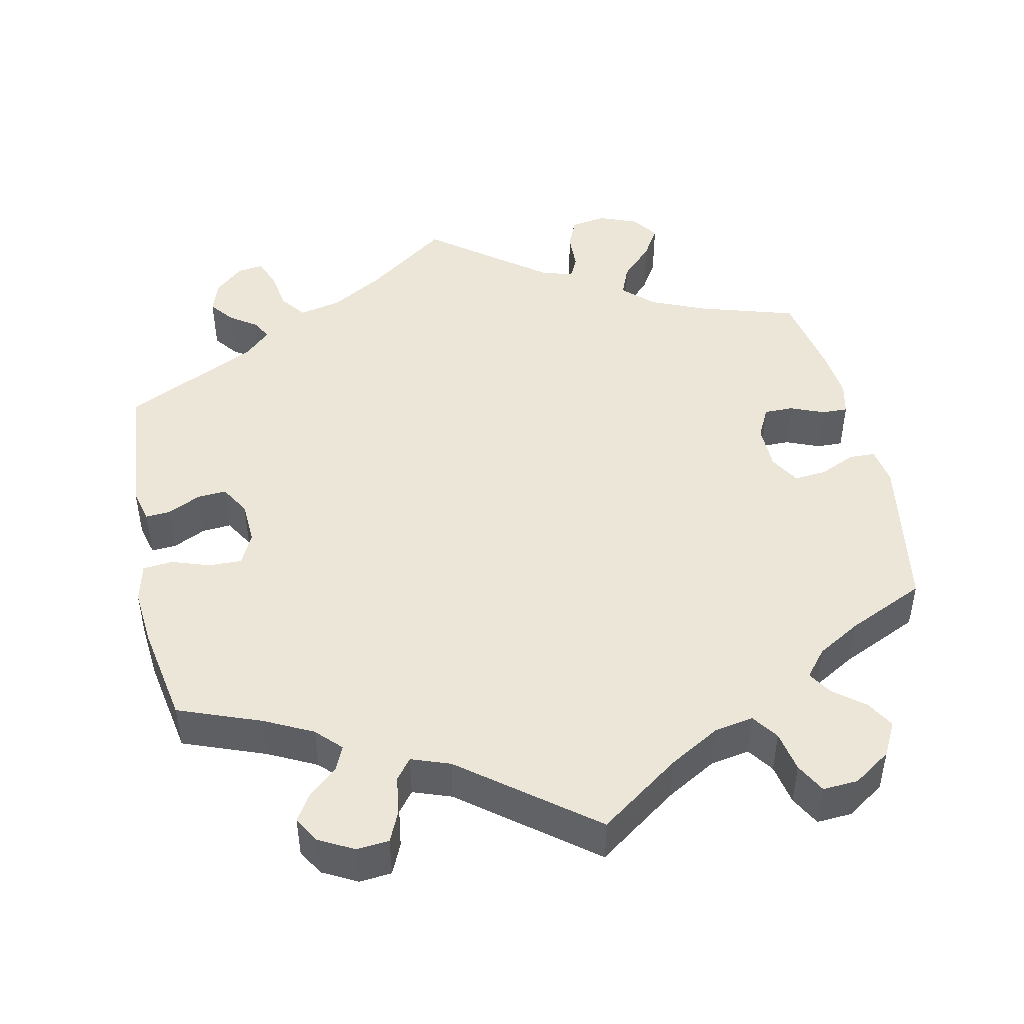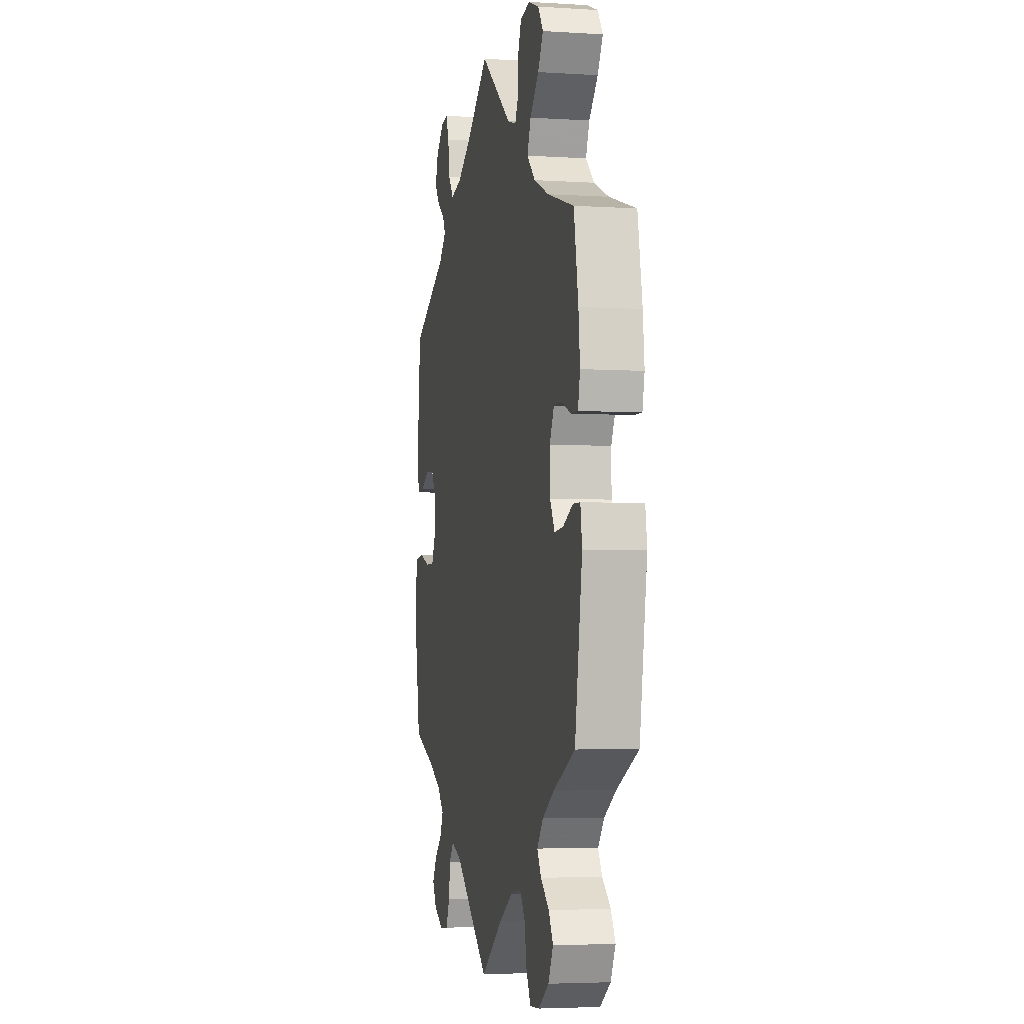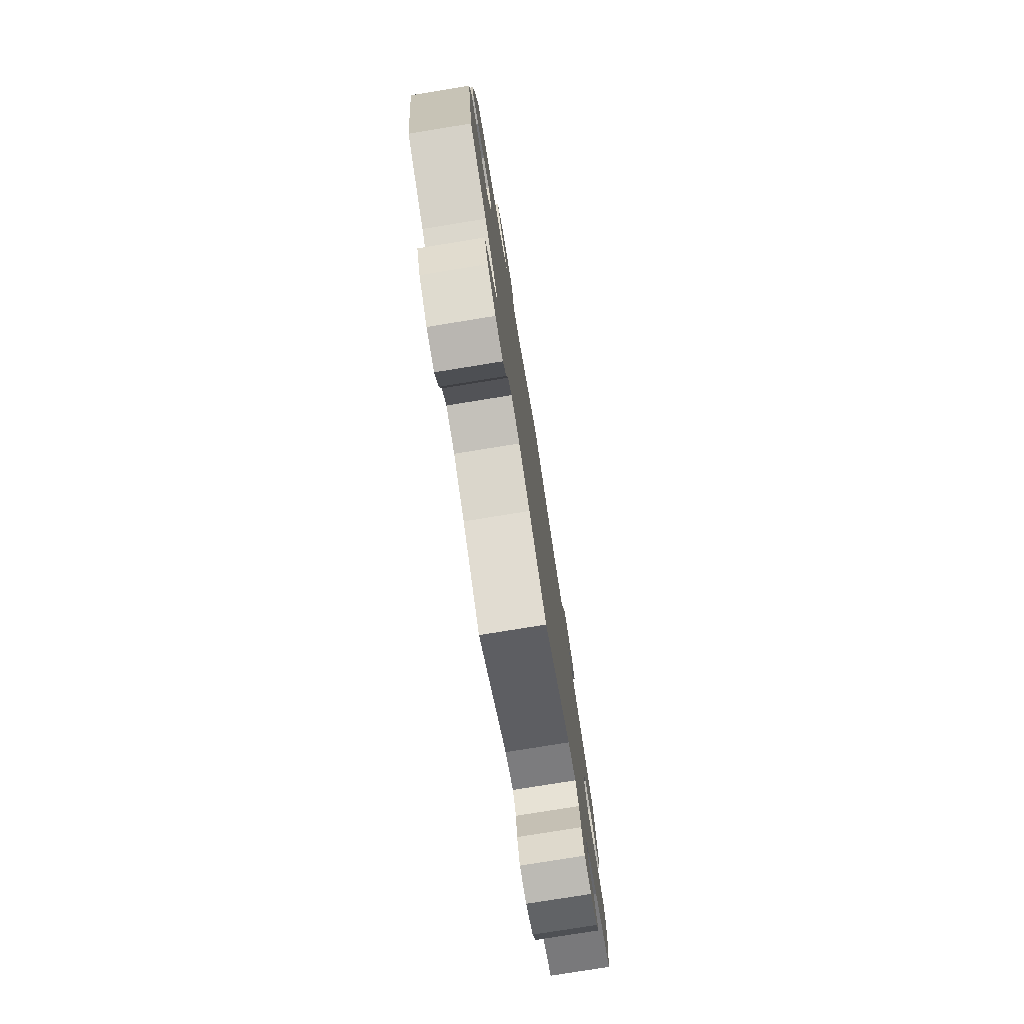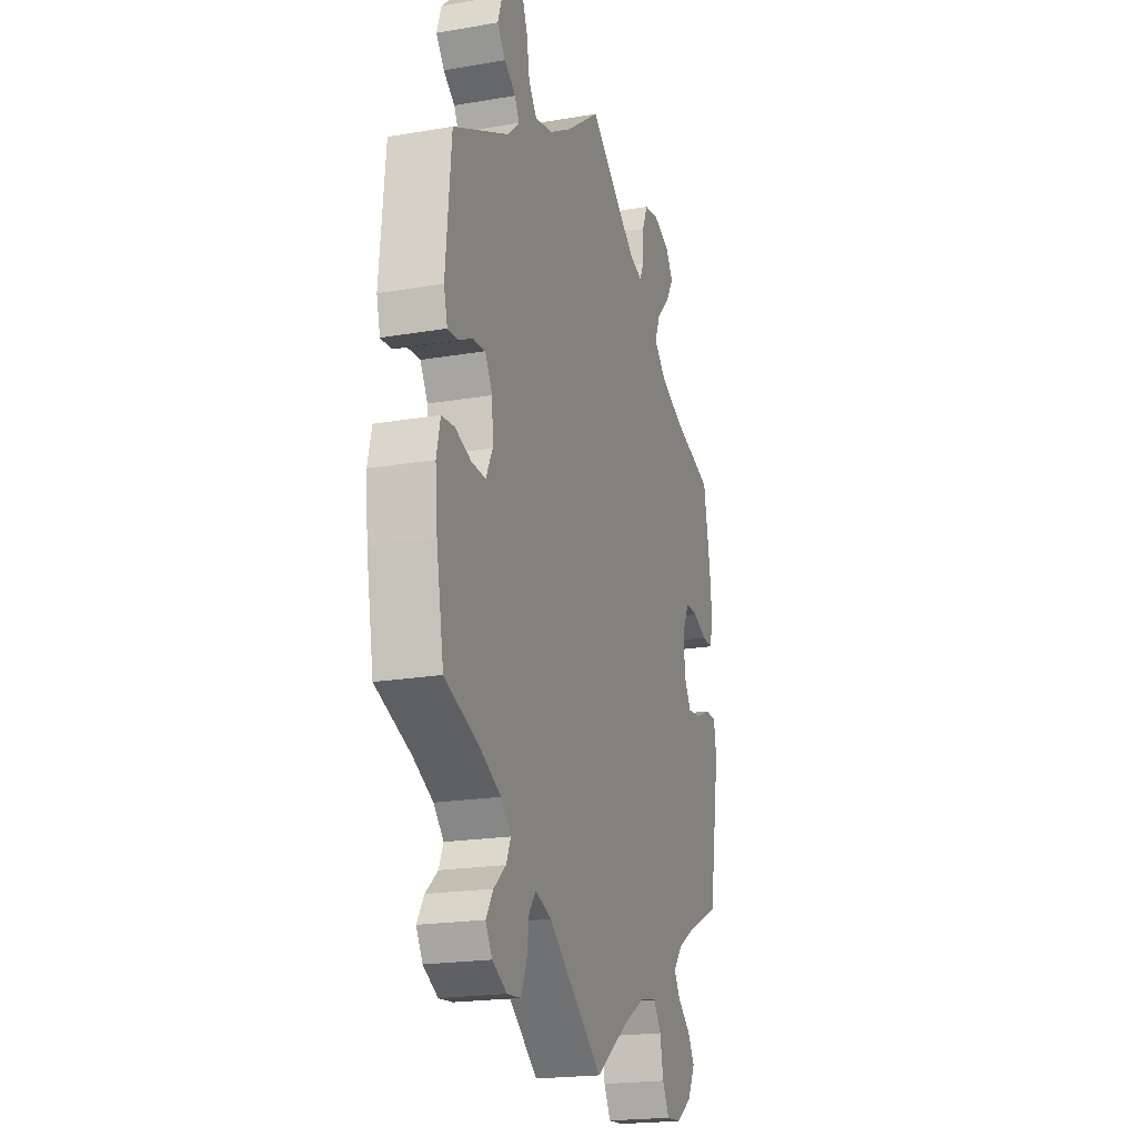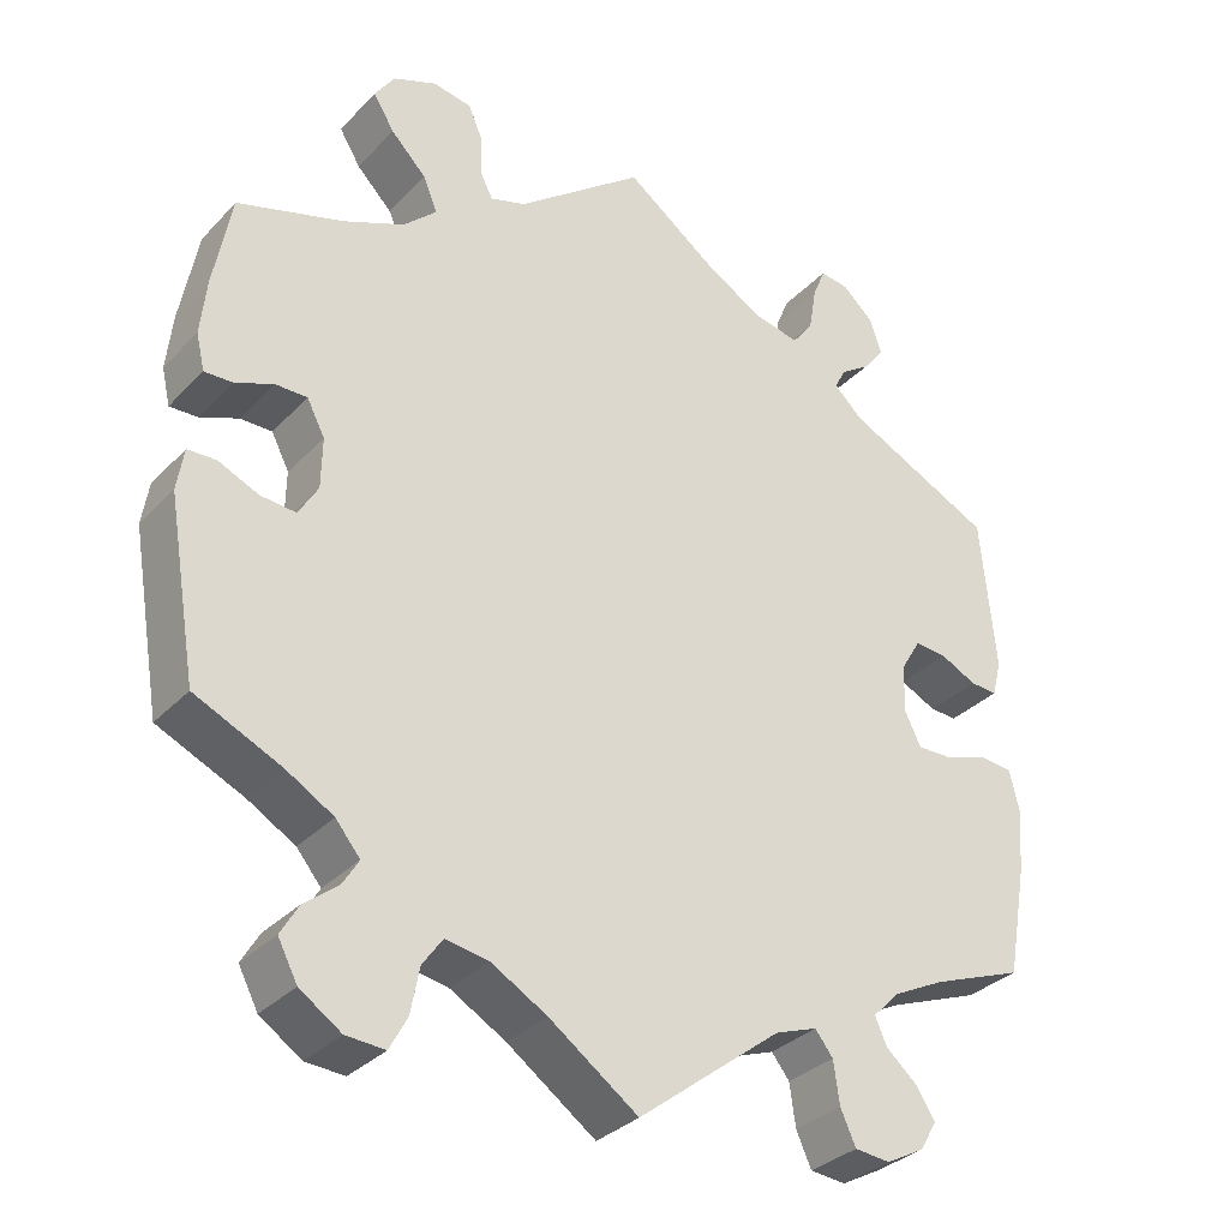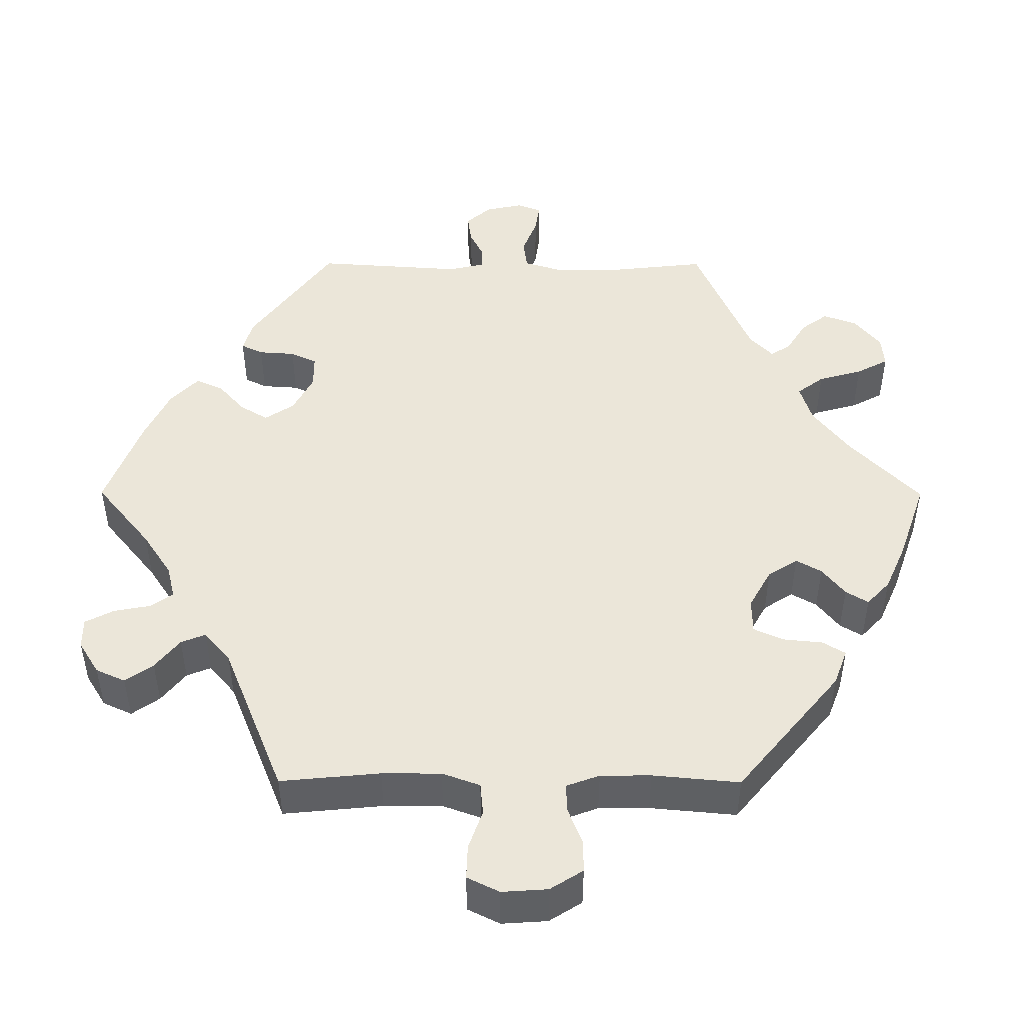
<metadata>
{"format":"obj","ext":"obj","renderer":"f3d","projection":"perspective","resolution":1024,"background":"white","views":[{"elev":46.4,"azim":168.0,"up":"+Y"},{"elev":-4.2,"azim":-101.6,"up":"+Z"},{"elev":-78.2,"azim":-80.8,"up":"+Z"},{"elev":-20.3,"azim":107.3,"up":"+Z"},{"elev":-32.6,"azim":-35.7,"up":"+Z"},{"elev":46.7,"azim":-149.8,"up":"+Y"}]}
</metadata>
<code>
v -0.536 0.07 -0.08
v -0.528 0.07 -0.03
v -0.494 0.07 -0.029
v -0.447 0.07 -0.05
v -0.405 0.07 -0.054
v -0.382 0.07 -0.015
v -0.381 0.07 0.045
v -0.402 0.07 0.086
v -0.44 0.07 0.086
v -0.484 0.07 0.068
v -0.518 0.07 0.067
v -0.528 0.07 0.11
v -0.521 0.07 0.177
v -0.5 0.07 0.289
v -0.374 0.07 0.327
v -0.302 0.07 0.358
v -0.263 0.07 0.395
v -0.28 0.07 0.436
v -0.322 0.07 0.479
v -0.347 0.07 0.52
v -0.323 0.07 0.555
v -0.272 0.07 0.575
v -0.226 0.07 0.567
v -0.209 0.07 0.527
v -0.207 0.07 0.477
v -0.193 0.07 0.449
v -0.151 0.07 0.462
v 0 0.07 0.578
v 0.107 0.07 0.499
v 0.176 0.07 0.458
v 0.231 0.07 0.446
v 0.256 0.07 0.479
v 0.265 0.07 0.533
v 0.28 0.07 0.57
v 0.314 0.07 0.565
v 0.351 0.07 0.531
v 0.365 0.07 0.489
v 0.34 0.07 0.457
v 0.305 0.07 0.433
v 0.291 0.07 0.407
v 0.326 0.07 0.374
v 0.5 0.07 0.289
v 0.517 0.07 0.106
v 0.506 0.07 0.063
v 0.474 0.07 0.065
v 0.431 0.07 0.086
v 0.393 0.07 0.089
v 0.37 0.07 0.05
v 0.367 0.07 -0.007
v 0.387 0.07 -0.048
v 0.43 0.07 -0.047
v 0.48 0.07 -0.03
v 0.519 0.07 -0.034
v 0.531 0.07 -0.085
v 0.524 0.07 -0.161
v 0.501 0.07 -0.289
v 0.393 0.07 -0.33
v 0.331 0.07 -0.361
v 0.3 0.07 -0.393
v 0.314 0.07 -0.425
v 0.351 0.07 -0.457
v 0.373 0.07 -0.492
v 0.353 0.07 -0.526
v 0.308 0.07 -0.55
v 0.266 0.07 -0.546
v 0.248 0.07 -0.506
v 0.241 0.07 -0.456
v 0.22 0.07 -0.429
v 0.17 0.07 -0.447
v 0.001 0.07 -0.578
v -0.104 0.07 -0.503
v -0.17 0.07 -0.465
v -0.221 0.07 -0.456
v -0.245 0.07 -0.49
v -0.255 0.07 -0.543
v -0.276 0.07 -0.582
v -0.322 0.07 -0.579
v -0.371 0.07 -0.546
v -0.394 0.07 -0.502
v -0.373 0.07 -0.466
v -0.333 0.07 -0.434
v -0.314 0.07 -0.403
v -0.343 0.07 -0.368
v -0.399 0.07 -0.335
v -0.501 0.07 -0.288
v -0.536 0 -0.08
v -0.528 0 -0.03
v -0.494 0 -0.029
v -0.447 0 -0.05
v -0.405 0 -0.054
v -0.382 0 -0.015
v -0.381 0 0.045
v -0.402 0 0.086
v -0.44 0 0.086
v -0.484 0 0.068
v -0.518 0 0.067
v -0.528 0 0.11
v -0.521 0 0.177
v -0.5 0 0.289
v -0.374 0 0.327
v -0.302 0 0.358
v -0.263 0 0.395
v -0.28 0 0.436
v -0.322 0 0.479
v -0.347 0 0.52
v -0.323 0 0.555
v -0.272 0 0.575
v -0.226 0 0.567
v -0.209 0 0.527
v -0.207 0 0.477
v -0.193 0 0.449
v -0.151 0 0.462
v 0 0 0.578
v 0.107 0 0.499
v 0.176 0 0.458
v 0.231 0 0.446
v 0.256 0 0.479
v 0.265 0 0.533
v 0.28 0 0.57
v 0.314 0 0.565
v 0.351 0 0.531
v 0.365 0 0.489
v 0.34 0 0.457
v 0.305 0 0.433
v 0.291 0 0.407
v 0.326 0 0.374
v 0.5 0 0.289
v 0.517 0 0.106
v 0.506 0 0.063
v 0.474 0 0.065
v 0.431 0 0.086
v 0.393 0 0.089
v 0.37 0 0.05
v 0.367 0 -0.007
v 0.387 0 -0.048
v 0.43 0 -0.047
v 0.48 0 -0.03
v 0.519 0 -0.034
v 0.531 0 -0.085
v 0.524 0 -0.161
v 0.501 0 -0.289
v 0.393 0 -0.33
v 0.331 0 -0.361
v 0.3 0 -0.393
v 0.314 0 -0.425
v 0.351 0 -0.457
v 0.373 0 -0.492
v 0.353 0 -0.526
v 0.308 0 -0.55
v 0.266 0 -0.546
v 0.248 0 -0.506
v 0.241 0 -0.456
v 0.22 0 -0.429
v 0.17 0 -0.447
v 0.001 0 -0.578
v -0.104 0 -0.503
v -0.17 0 -0.465
v -0.221 0 -0.456
v -0.245 0 -0.49
v -0.255 0 -0.543
v -0.276 0 -0.582
v -0.322 0 -0.579
v -0.371 0 -0.546
v -0.394 0 -0.502
v -0.373 0 -0.466
v -0.333 0 -0.434
v -0.314 0 -0.403
v -0.343 0 -0.368
v -0.399 0 -0.335
v -0.501 0 -0.288
f 84 85 1 2
f 83 84 2 3
f 82 83 3 4
f 78 79 80 81
f 78 81 82
f 77 78 82
f 74 75 76 77
f 73 74 77 82
f 72 73 82 4
f 69 70 71
f 68 69 71 72
f 64 65 66 67
f 62 63 64 67
f 60 61 62 67
f 59 60 67 68
f 58 59 68 72
f 54 55 56 57
f 51 52 53 54
f 50 51 54 57
f 49 50 57 58
f 43 44 45 46
f 41 42 43 46
f 40 41 46 47
f 36 37 38 39
f 36 39 40
f 35 36 40
f 32 33 34 35
f 32 35 40
f 31 32 40 47
f 27 28 29
f 26 27 29 30
f 22 23 24 25
f 22 25 26
f 21 22 26
f 18 19 20 21
f 17 18 21 26
f 16 17 26 30
f 12 13 14 15
f 9 10 11 12
f 8 9 12 15
f 7 8 15 16
f 58 72 4 5
f 48 49 58 5
f 47 48 5 6
f 16 30 31 47
f 6 7 16 47
f 87 86 170 169
f 88 87 169 168
f 89 88 168 167
f 166 165 164 163
f 167 166 163
f 167 163 162
f 162 161 160 159
f 167 162 159 158
f 89 167 158 157
f 156 155 154
f 157 156 154 153
f 152 151 150 149
f 152 149 148 147
f 152 147 146 145
f 153 152 145 144
f 157 153 144 143
f 142 141 140 139
f 139 138 137 136
f 142 139 136 135
f 143 142 135 134
f 131 130 129 128
f 131 128 127 126
f 132 131 126 125
f 124 123 122 121
f 125 124 121
f 125 121 120
f 120 119 118 117
f 125 120 117
f 132 125 117 116
f 114 113 112
f 115 114 112 111
f 110 109 108 107
f 111 110 107
f 111 107 106
f 106 105 104 103
f 111 106 103 102
f 115 111 102 101
f 100 99 98 97
f 97 96 95 94
f 100 97 94 93
f 101 100 93 92
f 90 89 157 143
f 90 143 134 133
f 91 90 133 132
f 132 116 115 101
f 132 101 92 91
f 1 86 87 2
f 2 87 88 3
f 3 88 89 4
f 4 89 90 5
f 5 90 91 6
f 6 91 92 7
f 7 92 93 8
f 8 93 94 9
f 9 94 95 10
f 10 95 96 11
f 11 96 97 12
f 12 97 98 13
f 13 98 99 14
f 14 99 100 15
f 15 100 101 16
f 16 101 102 17
f 17 102 103 18
f 18 103 104 19
f 19 104 105 20
f 20 105 106 21
f 21 106 107 22
f 22 107 108 23
f 23 108 109 24
f 24 109 110 25
f 25 110 111 26
f 26 111 112 27
f 27 112 113 28
f 28 113 114 29
f 29 114 115 30
f 30 115 116 31
f 31 116 117 32
f 32 117 118 33
f 33 118 119 34
f 34 119 120 35
f 35 120 121 36
f 36 121 122 37
f 37 122 123 38
f 38 123 124 39
f 39 124 125 40
f 40 125 126 41
f 41 126 127 42
f 42 127 128 43
f 43 128 129 44
f 44 129 130 45
f 45 130 131 46
f 46 131 132 47
f 47 132 133 48
f 48 133 134 49
f 49 134 135 50
f 50 135 136 51
f 51 136 137 52
f 52 137 138 53
f 53 138 139 54
f 54 139 140 55
f 55 140 141 56
f 56 141 142 57
f 57 142 143 58
f 58 143 144 59
f 59 144 145 60
f 60 145 146 61
f 61 146 147 62
f 62 147 148 63
f 63 148 149 64
f 64 149 150 65
f 65 150 151 66
f 66 151 152 67
f 67 152 153 68
f 68 153 154 69
f 69 154 155 70
f 70 155 156 71
f 71 156 157 72
f 72 157 158 73
f 73 158 159 74
f 74 159 160 75
f 75 160 161 76
f 76 161 162 77
f 77 162 163 78
f 78 163 164 79
f 79 164 165 80
f 80 165 166 81
f 81 166 167 82
f 82 167 168 83
f 83 168 169 84
f 84 169 170 85
f 85 170 86 1

</code>
